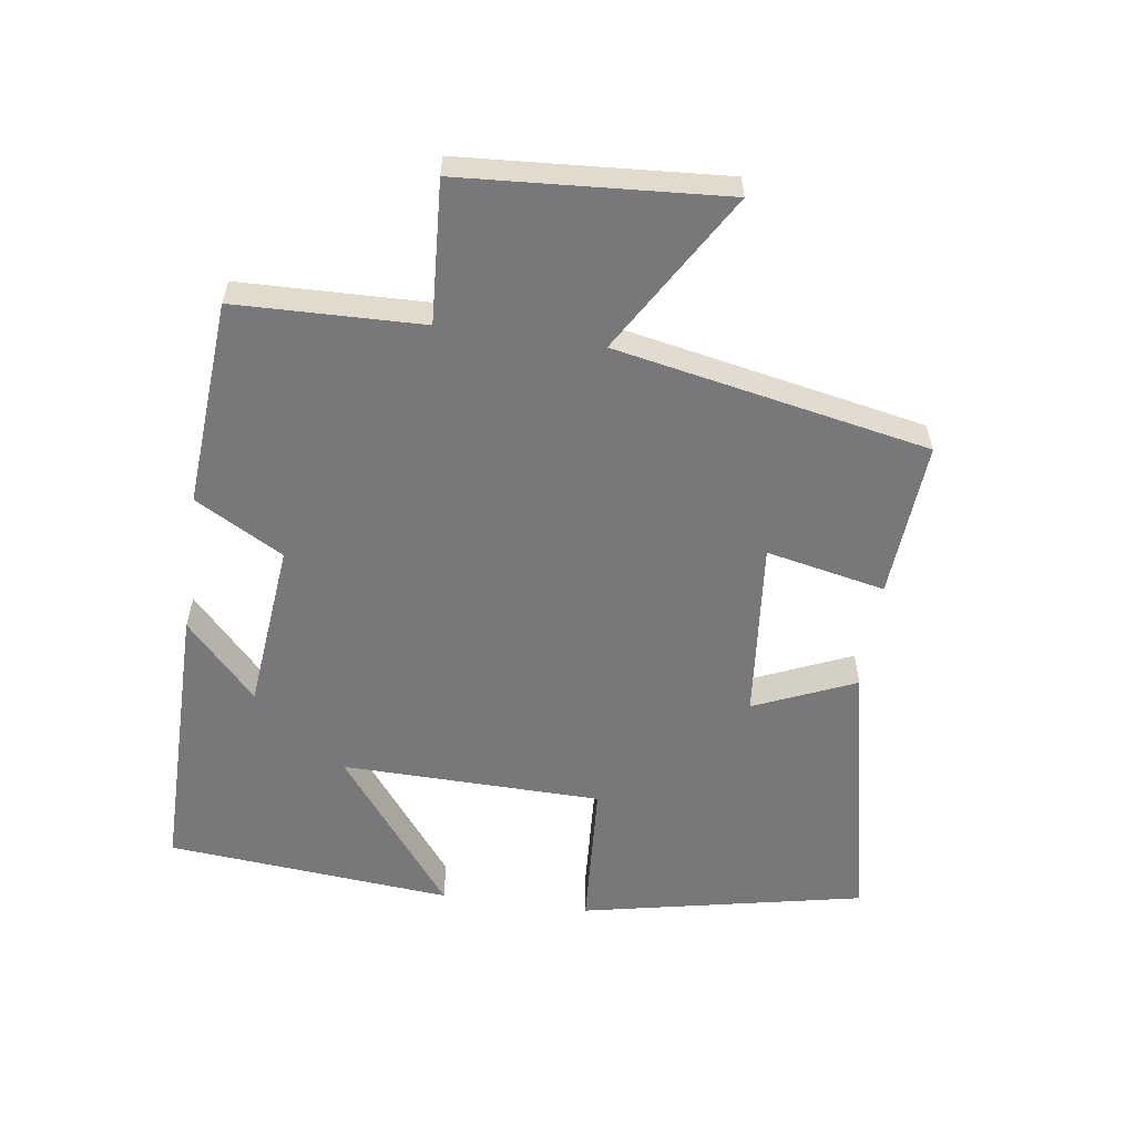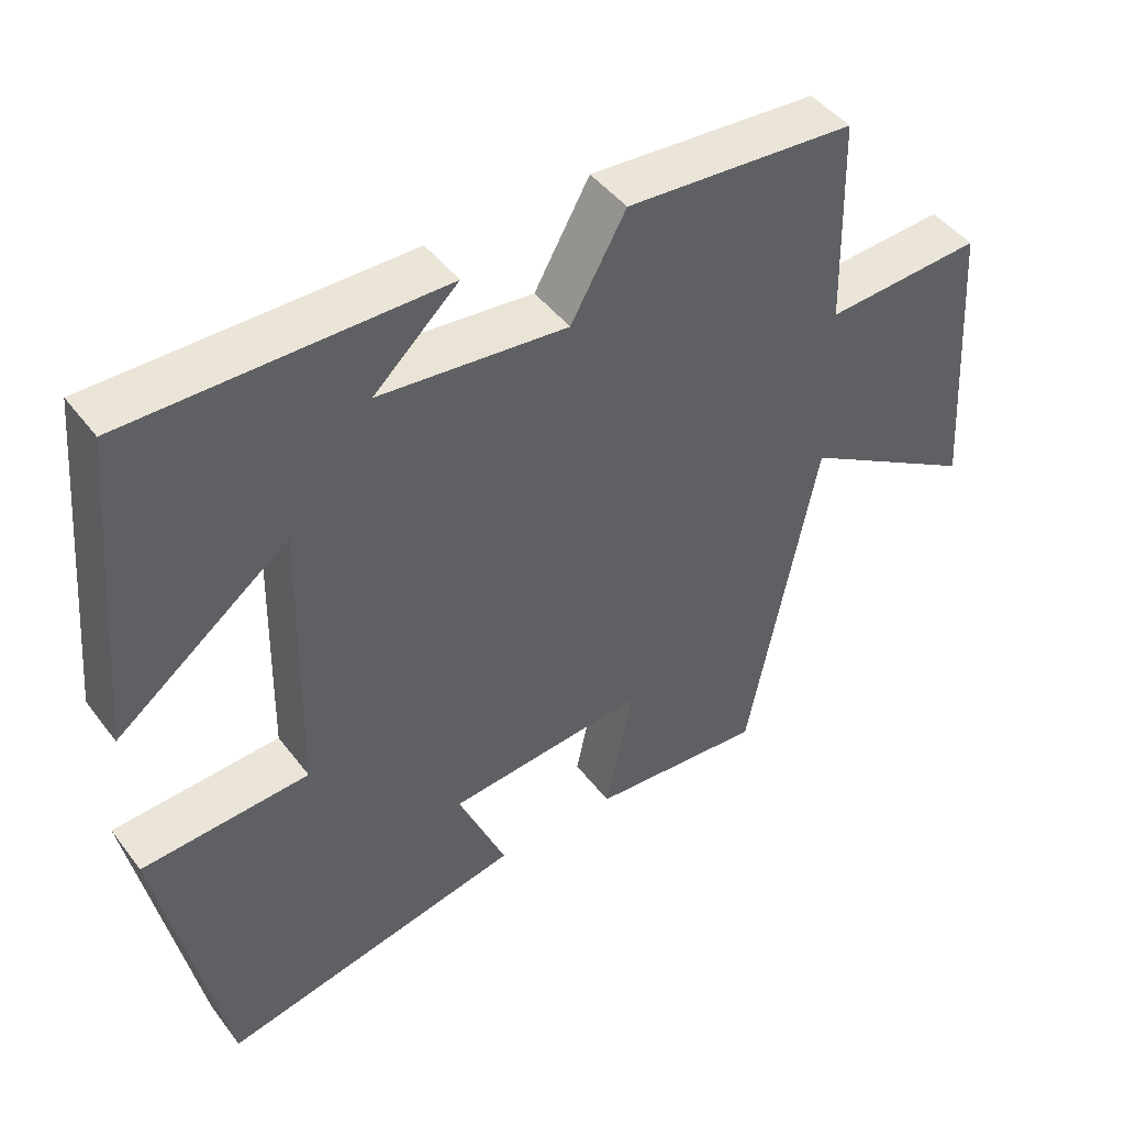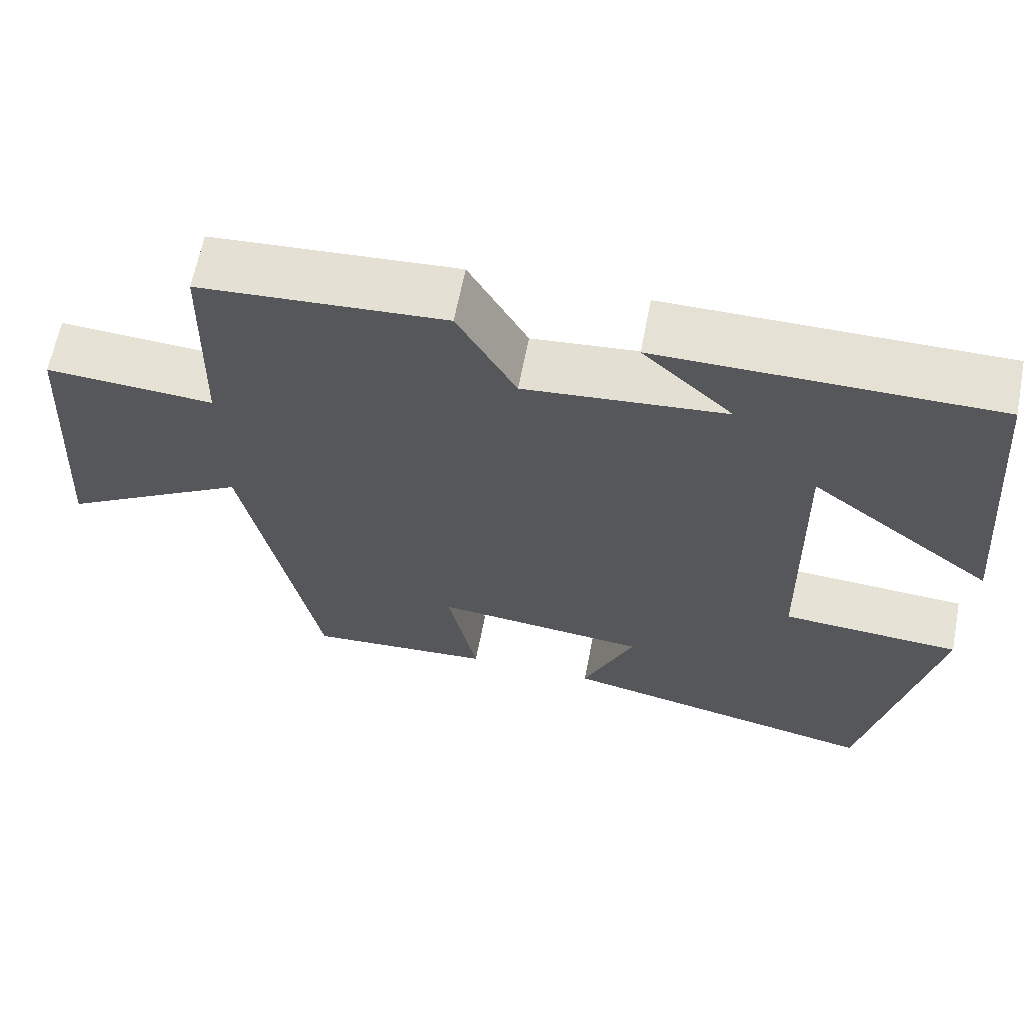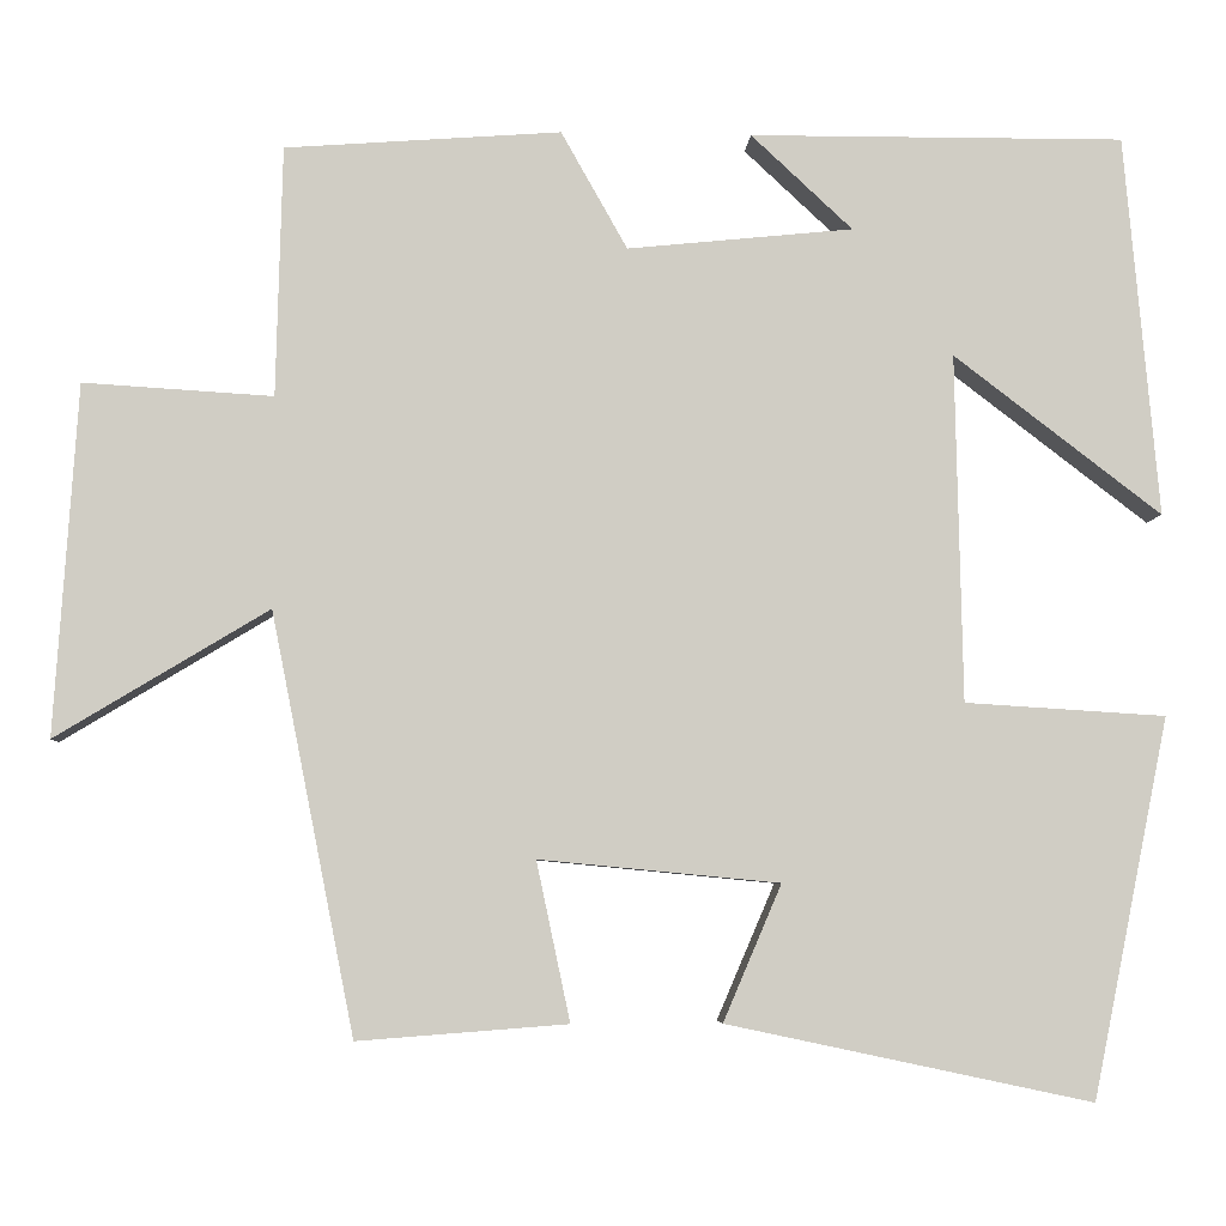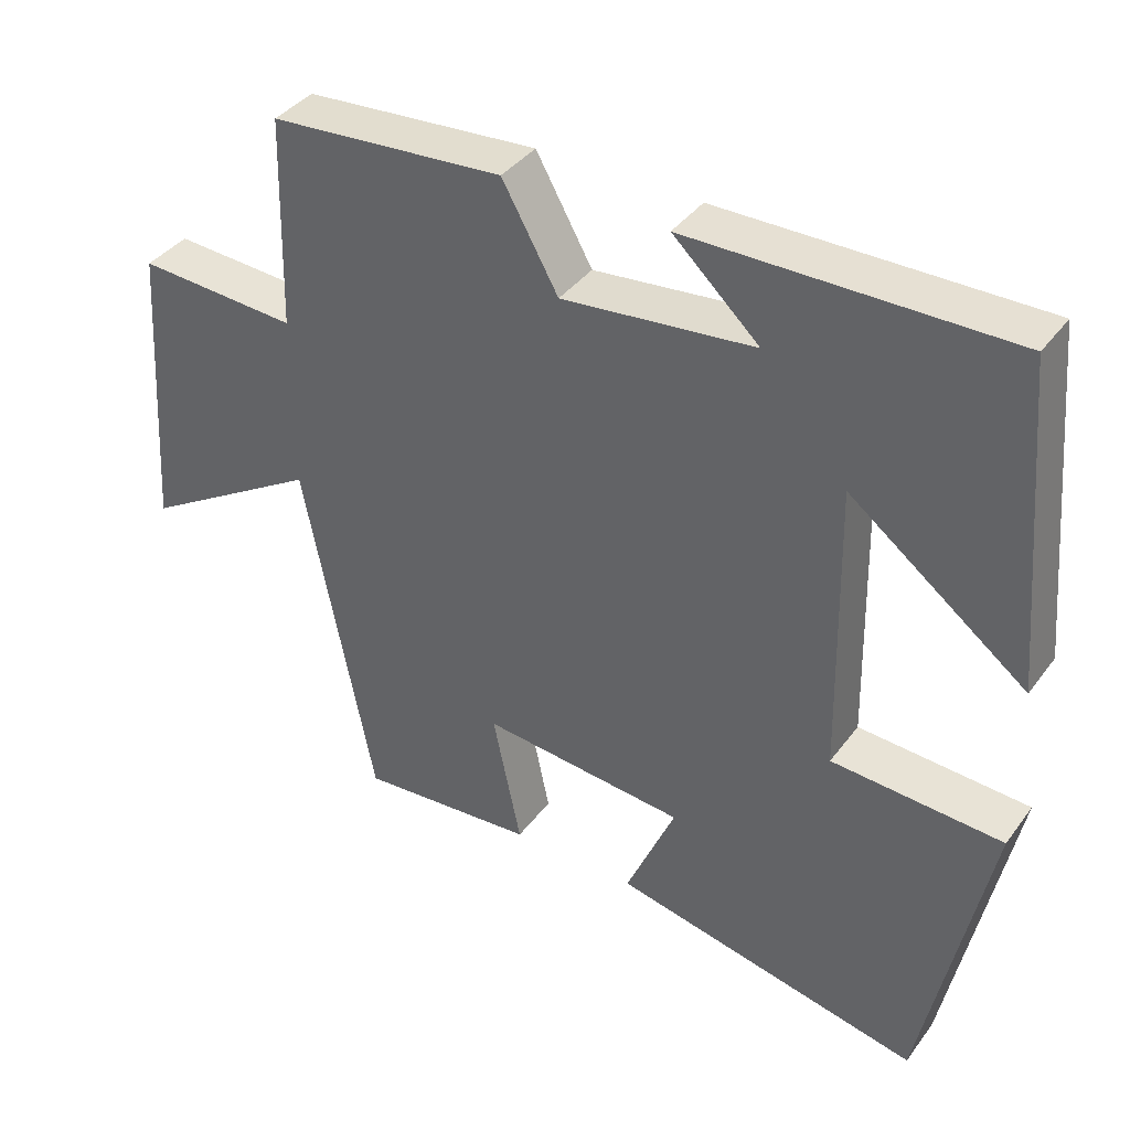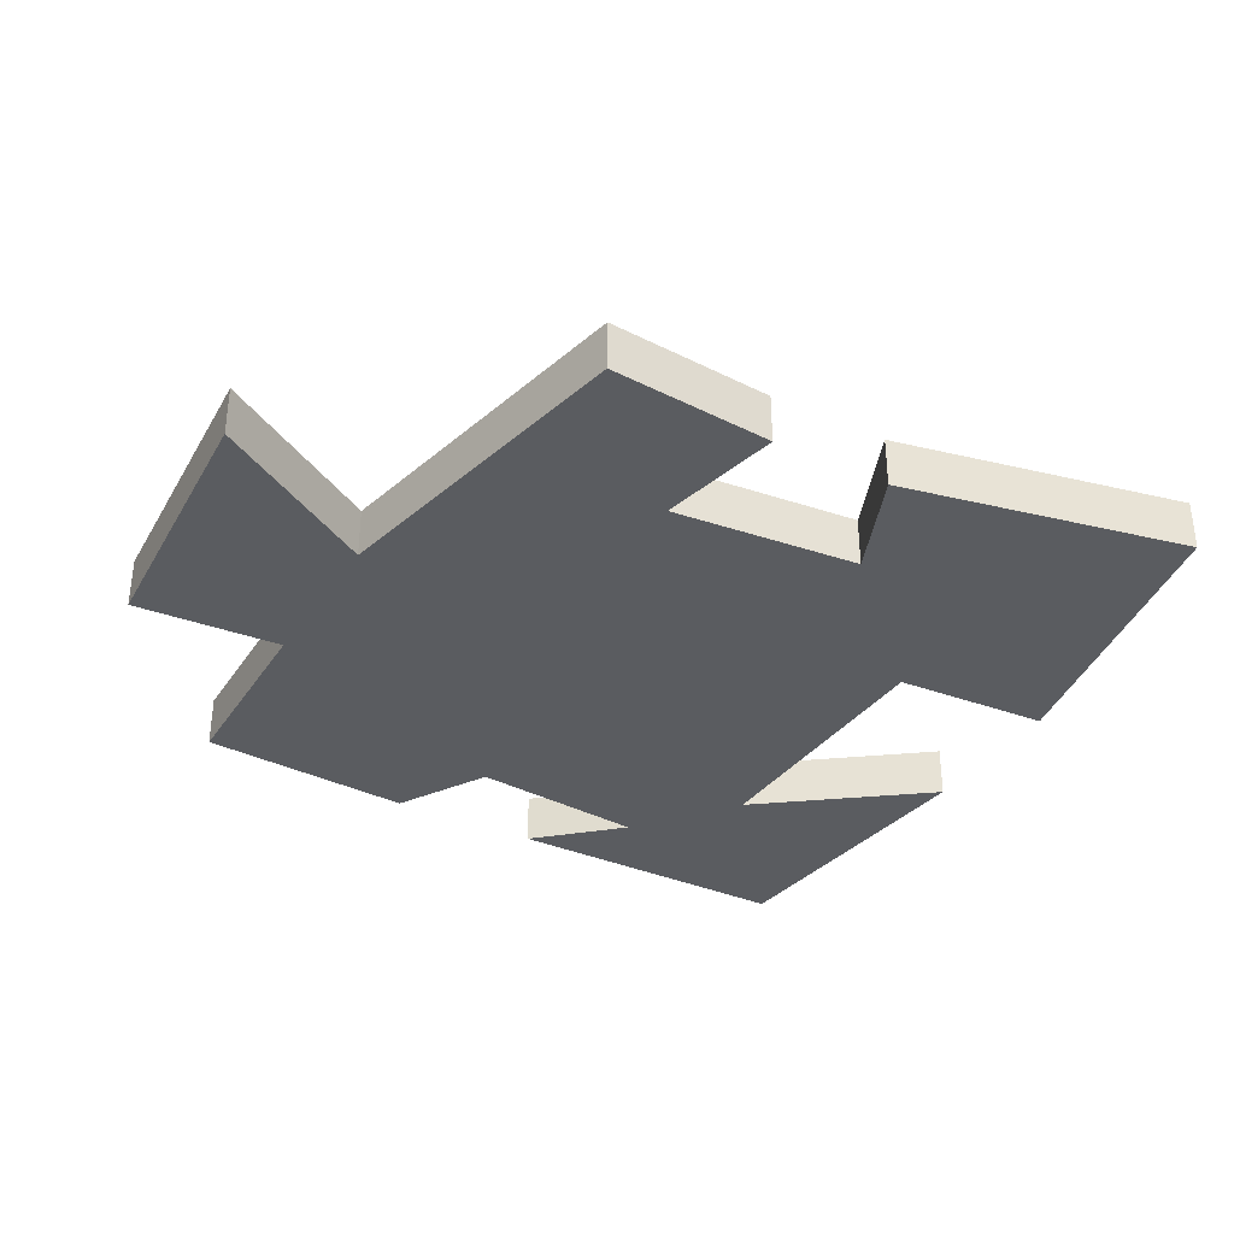
<metadata>
{"format":"obj","ext":"obj","renderer":"f3d","projection":"perspective","resolution":1024,"background":"white","views":[{"elev":-57.5,"azim":82.0,"up":"+Y"},{"elev":45.6,"azim":-34.9,"up":"+Z"},{"elev":64.0,"azim":-169.0,"up":"+Z"},{"elev":-5.6,"azim":176.5,"up":"+Z"},{"elev":38.7,"azim":-147.4,"up":"+Z"},{"elev":-34.4,"azim":150.1,"up":"+Y"}]}
</metadata>
<code>
v 0.406 0.07 -0.518
v 0.169 0.07 -0.5
v 0.207 0.07 -0.32
v -0.065 0.07 -0.346
v 0.001 0.07 -0.5
v -0.413 0.07 -0.588
v -0.5 0.07 -0.159
v -0.272 0.07 -0.145
v -0.264 0.07 0.249
v -0.5 0.07 0.069
v -0.461 0.07 0.502
v -0.035 0.07 0.5
v -0.15 0.07 0.393
v 0.106 0.07 0.367
v 0.181 0.07 0.5
v 0.493 0.07 0.477
v 0.5 0.07 0.194
v 0.714 0.07 0.207
v 0.74 0.07 -0.189
v 0.5 0.07 -0.044
v 0.406 0 -0.518
v 0.169 0 -0.5
v 0.207 0 -0.32
v -0.065 0 -0.346
v 0.001 0 -0.5
v -0.413 0 -0.588
v -0.5 0 -0.159
v -0.272 0 -0.145
v -0.264 0 0.249
v -0.5 0 0.069
v -0.461 0 0.502
v -0.035 0 0.5
v -0.15 0 0.393
v 0.106 0 0.367
v 0.181 0 0.5
v 0.493 0 0.477
v 0.5 0 0.194
v 0.714 0 0.207
v 0.74 0 -0.189
v 0.5 0 -0.044
f 17 18 19 20
f 17 20 1
f 16 17 1
f 15 16 1
f 14 15 1
f 13 14 1
f 10 11 12 13
f 9 10 13
f 8 9 13
f 6 7 8
f 5 6 8
f 4 5 8
f 3 4 8 13
f 1 2 3
f 1 3 13
f 40 39 38 37
f 21 40 37
f 21 37 36
f 21 36 35
f 21 35 34
f 21 34 33
f 33 32 31 30
f 33 30 29
f 33 29 28
f 28 27 26
f 28 26 25
f 28 25 24
f 33 28 24 23
f 23 22 21
f 33 23 21
f 1 21 22 2
f 2 22 23 3
f 3 23 24 4
f 4 24 25 5
f 5 25 26 6
f 6 26 27 7
f 7 27 28 8
f 8 28 29 9
f 9 29 30 10
f 10 30 31 11
f 11 31 32 12
f 12 32 33 13
f 13 33 34 14
f 14 34 35 15
f 15 35 36 16
f 16 36 37 17
f 17 37 38 18
f 18 38 39 19
f 19 39 40 20
f 20 40 21 1

</code>
